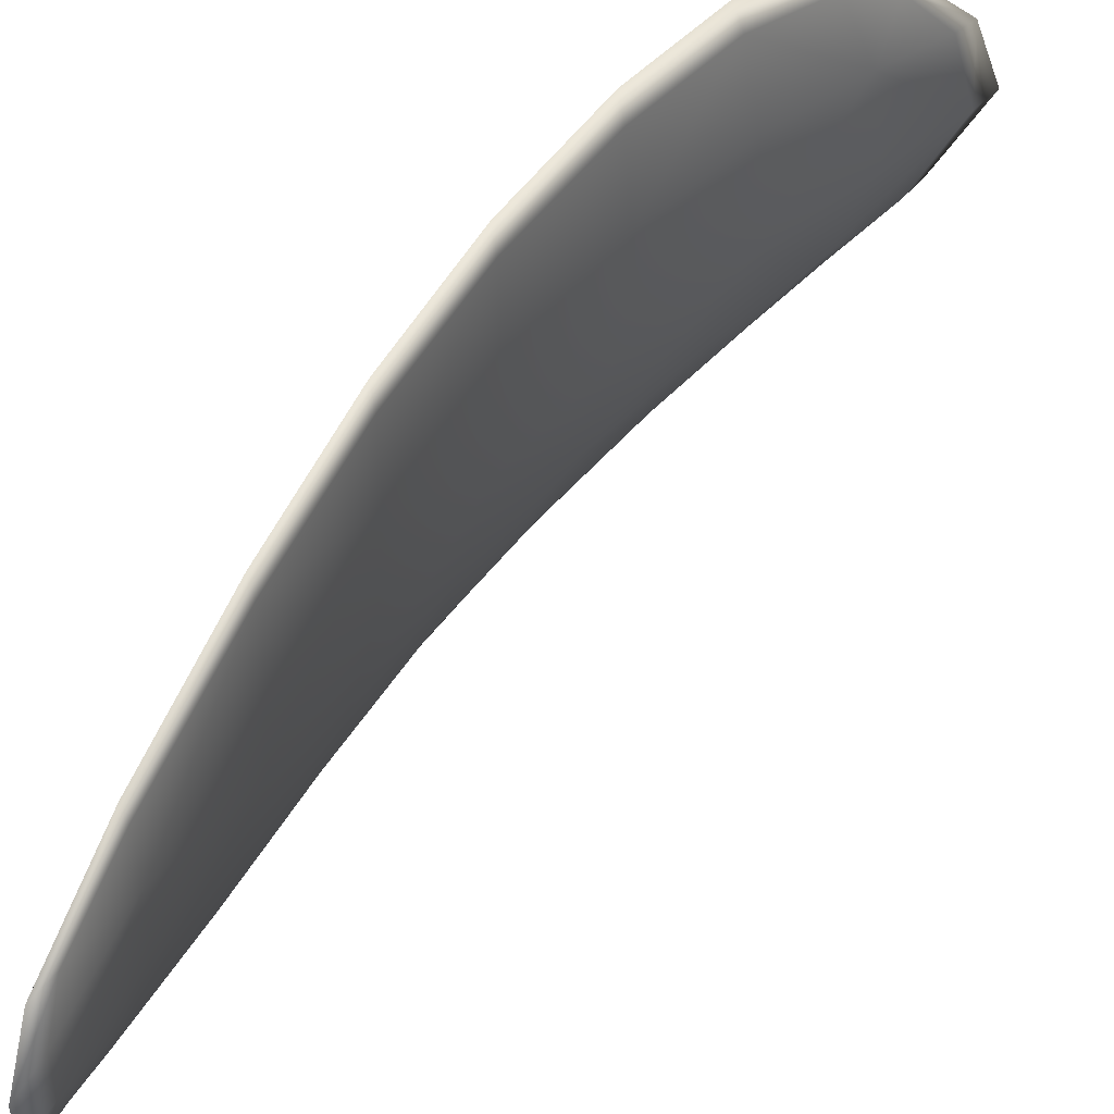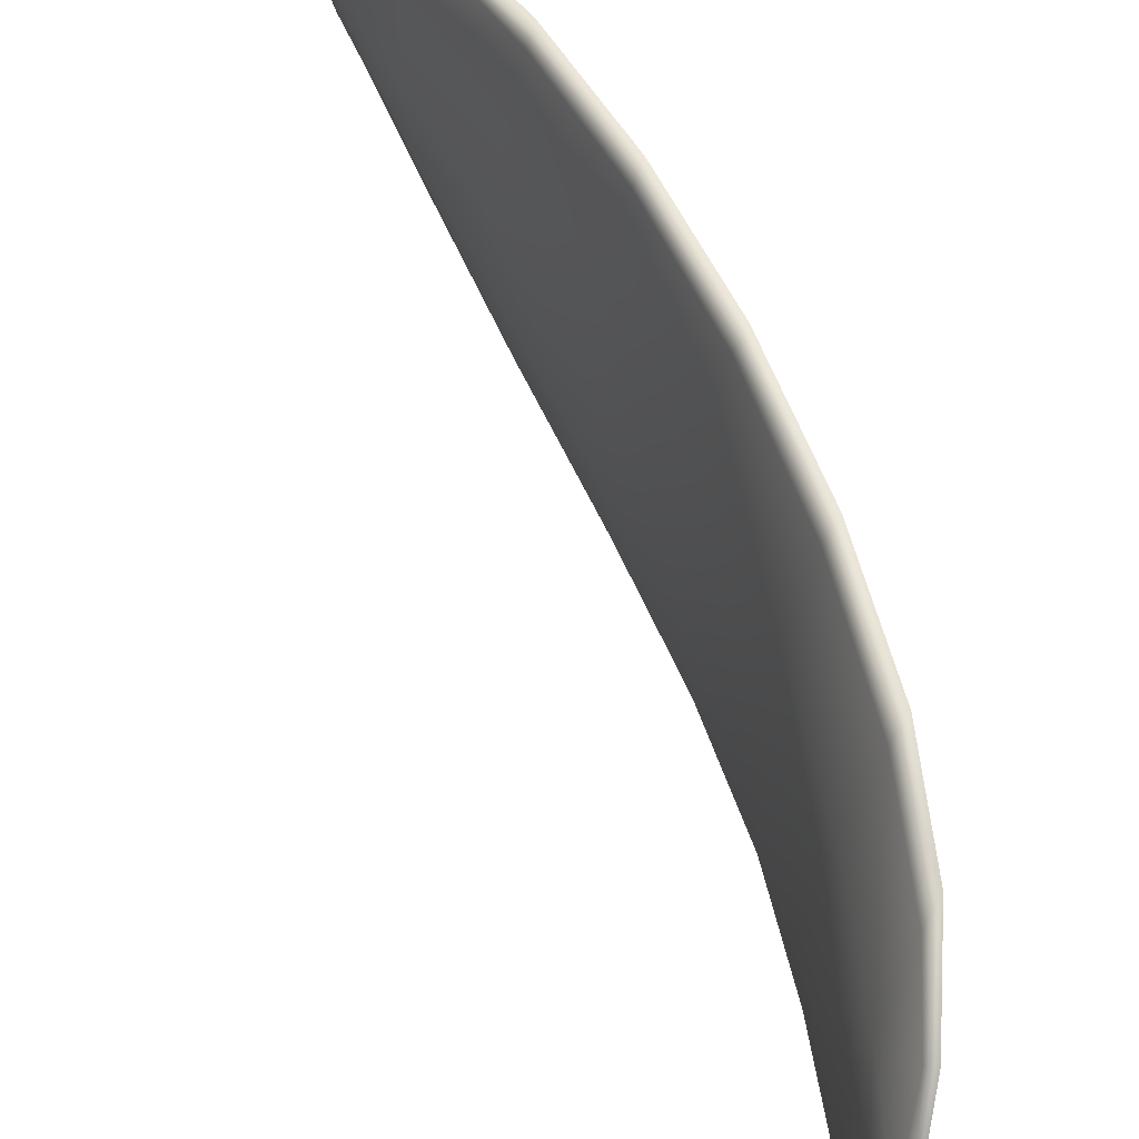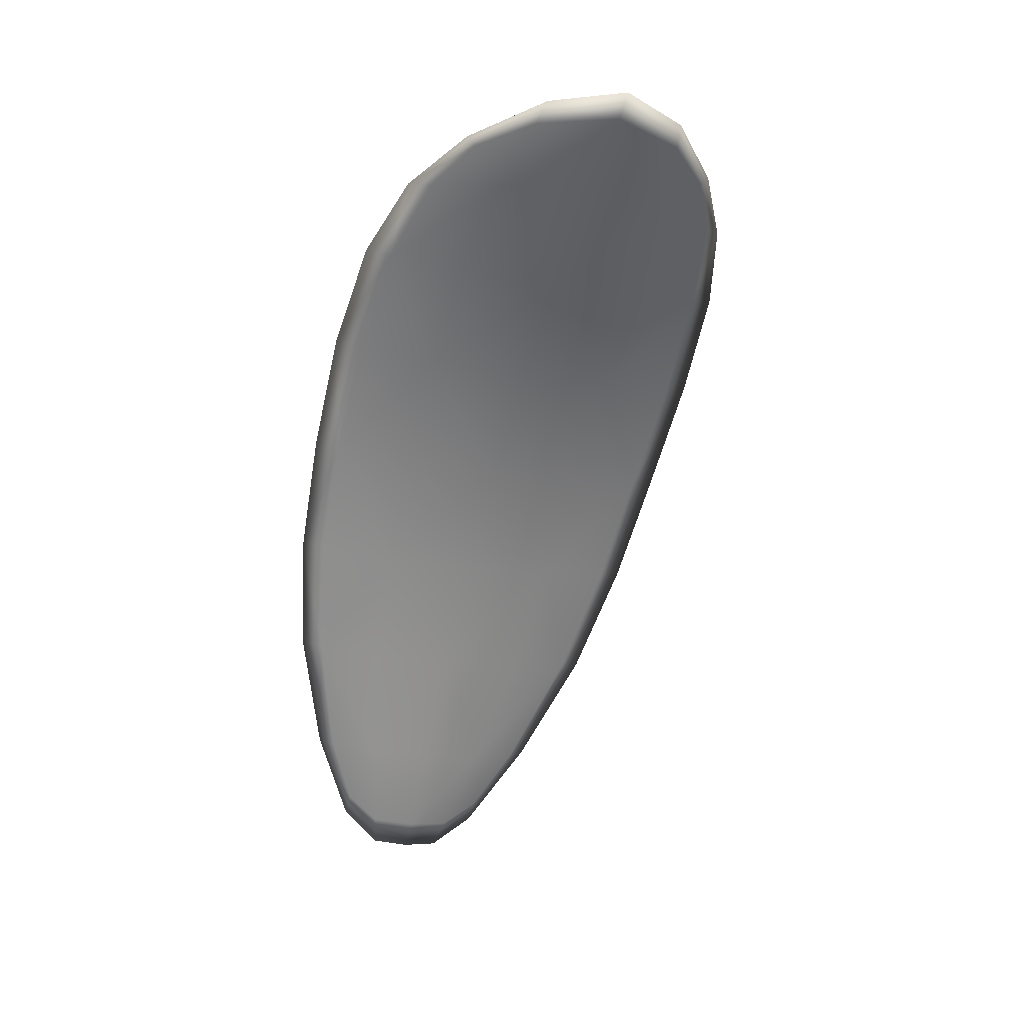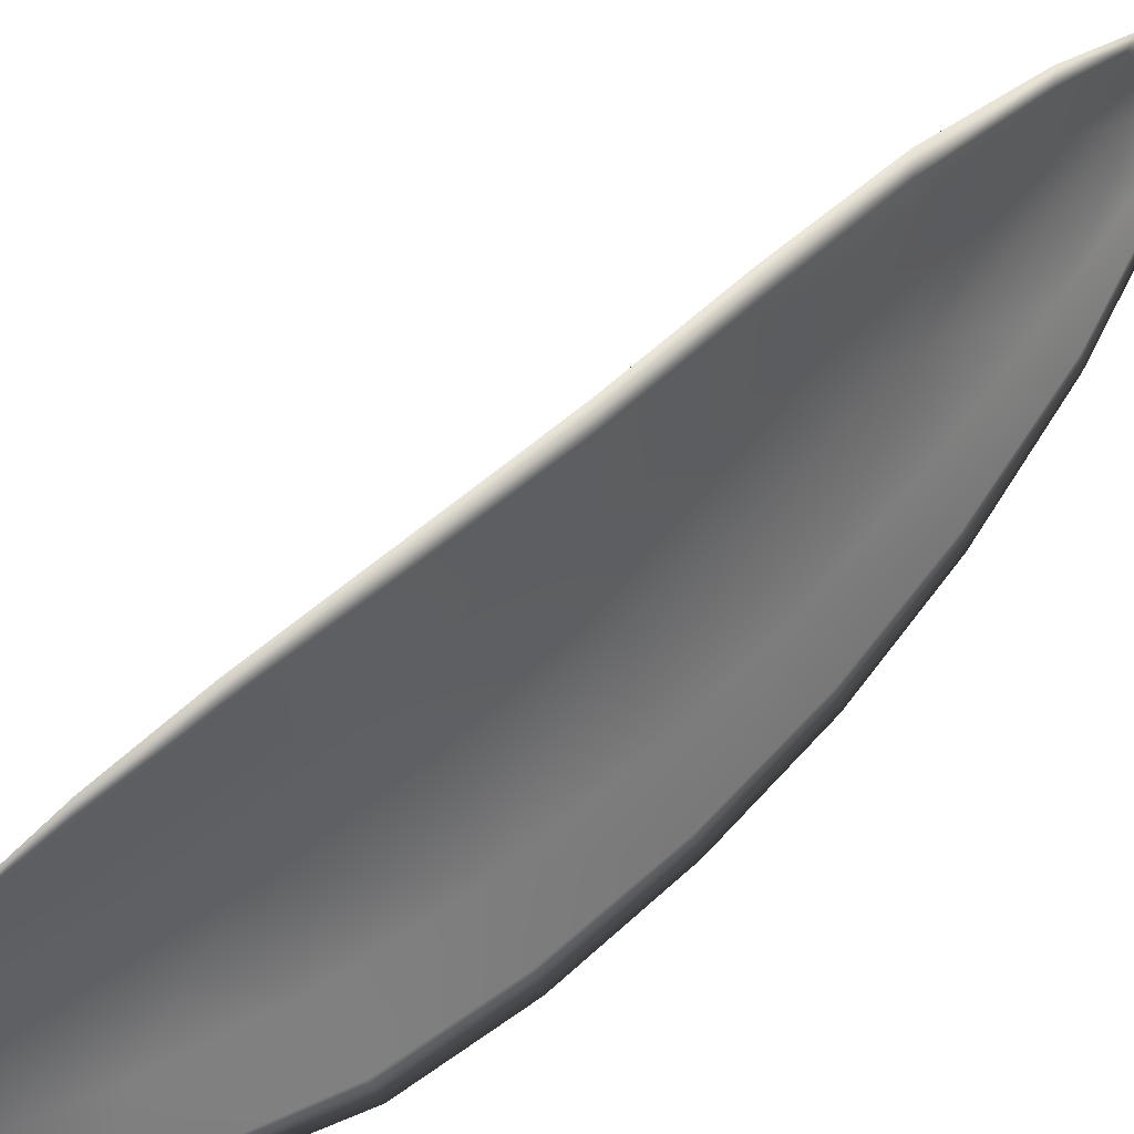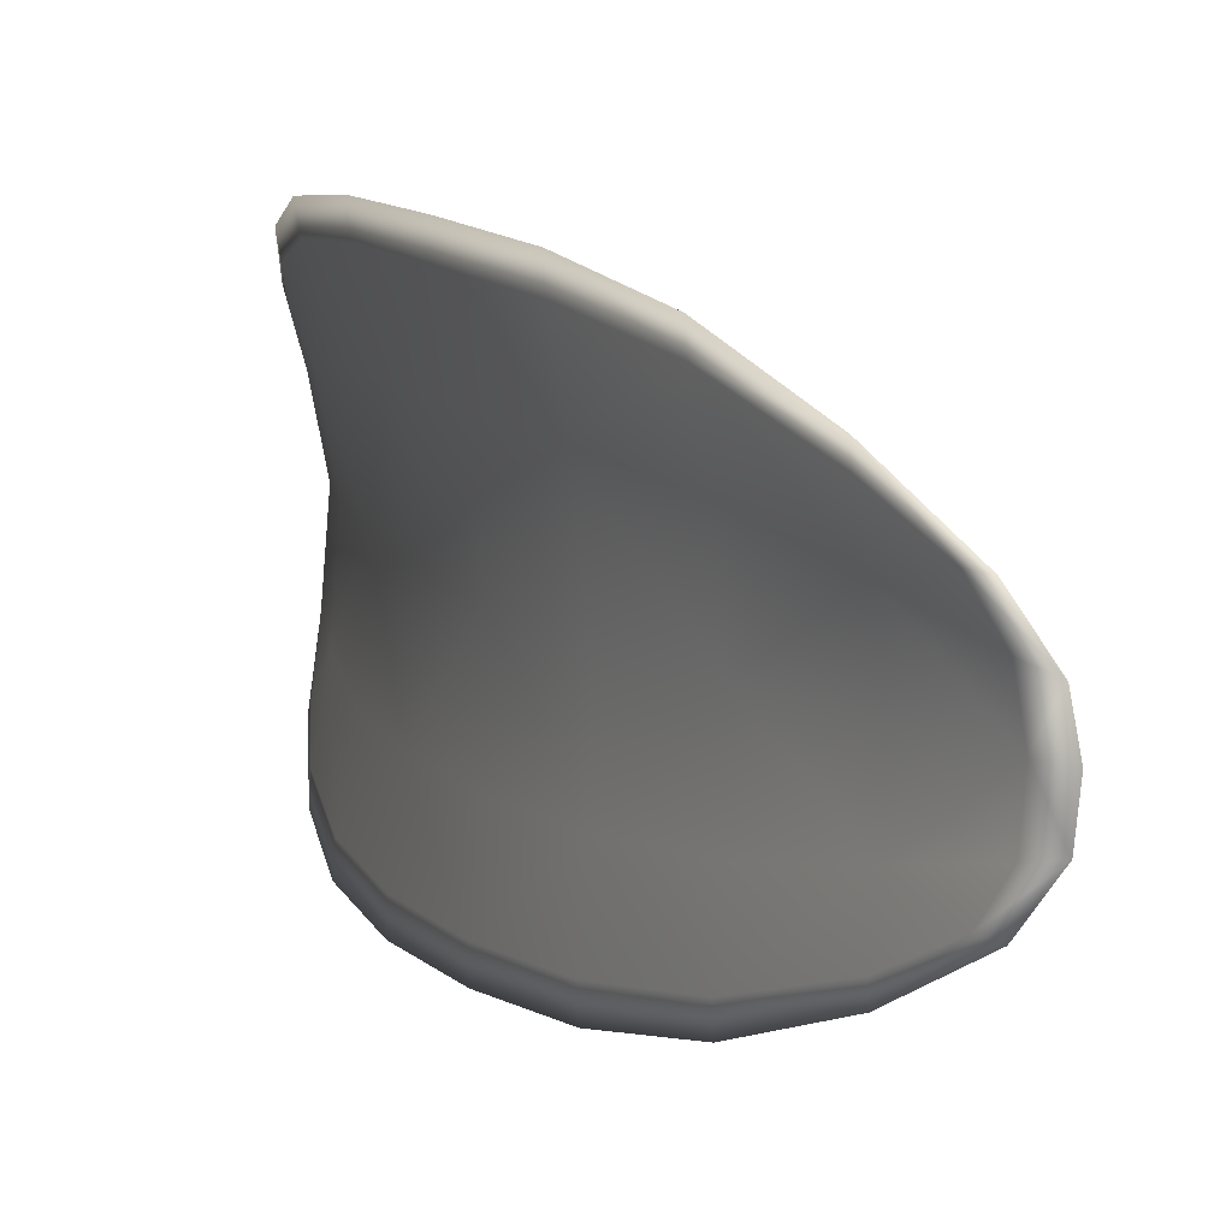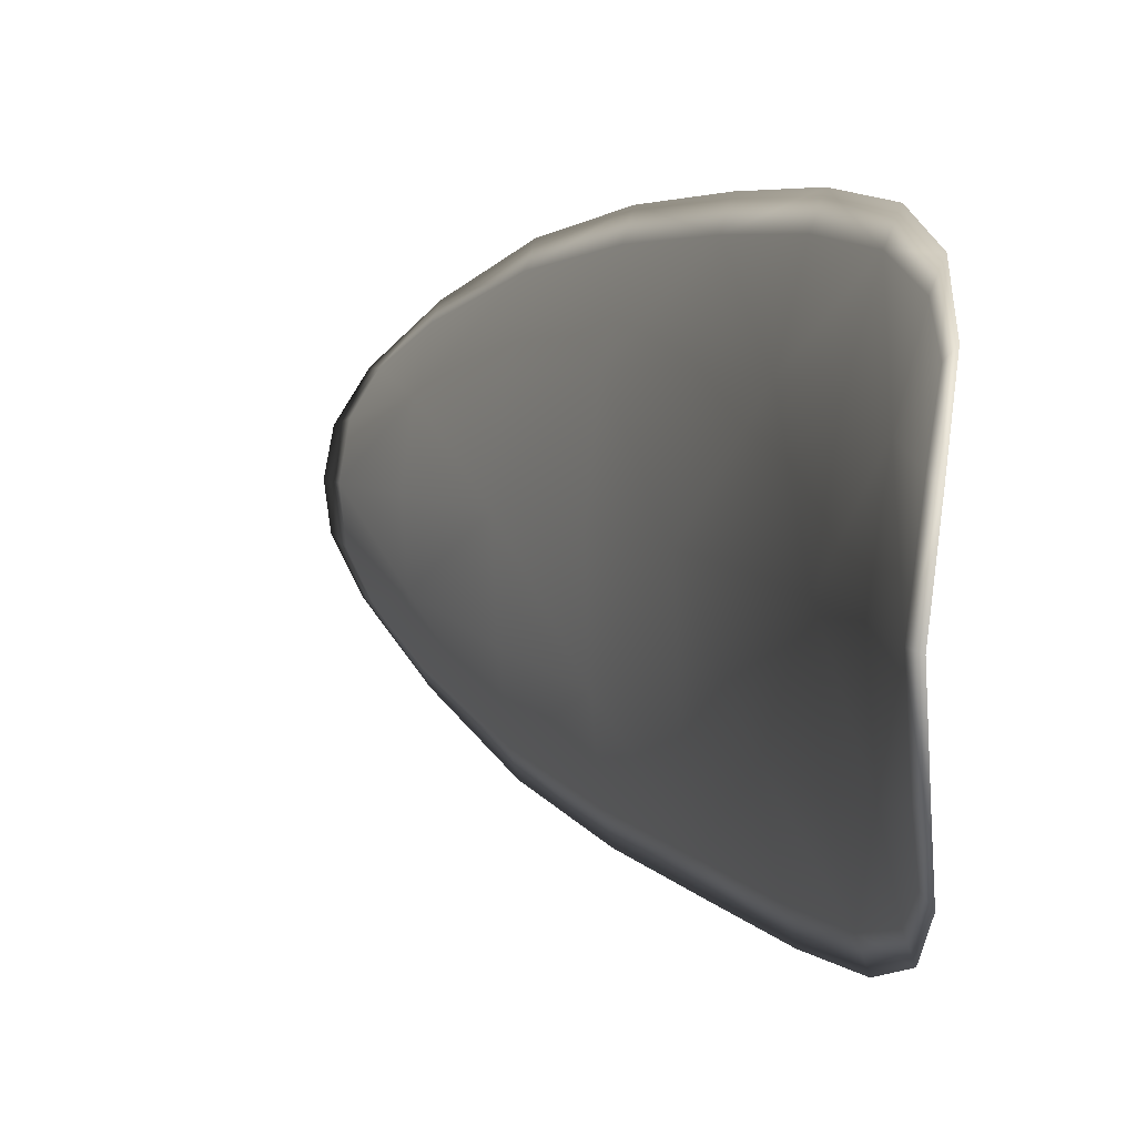
<metadata>
{"format":"obj","ext":"obj","renderer":"f3d","projection":"perspective","resolution":1024,"background":"white","views":[{"elev":60.8,"azim":15.7,"up":"+Z"},{"elev":46.8,"azim":141.5,"up":"+Z"},{"elev":13.1,"azim":79.1,"up":"+Y"},{"elev":44.4,"azim":-149.3,"up":"+Z"},{"elev":21.5,"azim":-42.0,"up":"+Z"},{"elev":-5.6,"azim":141.0,"up":"+Z"}]}
</metadata>
<code>
v -2.374 0.712 -1.203
v -2.374 0.7119 -1.205
v -2.375 0.71 -1.204
v -2.375 0.7103 -1.203
v -2.375 0.7105 -1.201
v -2.374 0.712 -1.202
v -2.374 0.7127 -1.203
v -2.373 0.7132 -1.204
v -2.373 0.7133 -1.205
v -2.374 0.7115 -1.206
v -2.375 0.711 -1.208
v -2.376 0.7094 -1.208
v -2.375 0.7096 -1.206
v -2.373 0.7127 -1.207
v -2.374 0.7119 -1.207
v -2.378 0.703 -1.205
v -2.378 0.7028 -1.206
v -2.378 0.7005 -1.205
v -2.378 0.7007 -1.204
v -2.378 0.701 -1.203
v -2.377 0.7033 -1.203
v -2.377 0.7056 -1.204
v -2.377 0.7053 -1.205
v -2.377 0.7051 -1.207
v -2.377 0.7037 -1.201
v -2.378 0.7013 -1.201
v -2.378 0.7015 -1.2
v -2.377 0.7039 -1.2
v -2.377 0.7063 -1.2
v -2.377 0.706 -1.202
v -2.376 0.7082 -1.202
v -2.376 0.7079 -1.204
v -2.376 0.7086 -1.201
v -2.376 0.7076 -1.206
v -2.377 0.7074 -1.207
v -2.378 0.6984 -1.203
v -2.379 0.6983 -1.204
v -2.379 0.697 -1.203
v -2.379 0.6967 -1.203
v -2.378 0.6968 -1.202
v -2.378 0.6986 -1.202
v -2.378 0.6988 -1.201
v -2.378 0.697 -1.201
v -2.378 0.6976 -1.2
v -2.378 0.699 -1.2
v -2.374 0.7119 -1.203
v -2.373 0.7118 -1.205
v -2.372 0.7132 -1.205
v -2.373 0.7131 -1.204
v -2.373 0.7127 -1.203
v -2.374 0.7119 -1.202
v -2.375 0.7105 -1.201
v -2.375 0.7102 -1.203
v -2.374 0.7099 -1.204
v -2.374 0.7114 -1.207
v -2.375 0.7109 -1.208
v -2.374 0.7119 -1.207
v -2.373 0.7126 -1.207
v -2.375 0.7096 -1.206
v -2.376 0.7093 -1.208
v -2.377 0.703 -1.205
v -2.378 0.7028 -1.206
v -2.377 0.7051 -1.207
v -2.377 0.7053 -1.205
v -2.376 0.7056 -1.204
v -2.377 0.7033 -1.203
v -2.378 0.7009 -1.203
v -2.378 0.7007 -1.204
v -2.378 0.7005 -1.205
v -2.377 0.7036 -1.201
v -2.376 0.7059 -1.202
v -2.377 0.7062 -1.2
v -2.377 0.7039 -1.2
v -2.378 0.7015 -1.2
v -2.378 0.7012 -1.201
v -2.376 0.7082 -1.202
v -2.376 0.7078 -1.204
v -2.376 0.7085 -1.201
v -2.376 0.7075 -1.206
v -2.376 0.7073 -1.207
v -2.378 0.6984 -1.203
v -2.378 0.6982 -1.204
v -2.378 0.6986 -1.202
v -2.378 0.6968 -1.202
v -2.378 0.6966 -1.203
v -2.379 0.697 -1.203
v -2.378 0.6988 -1.201
v -2.378 0.699 -1.2
v -2.378 0.6975 -1.2
v -2.378 0.6969 -1.201
v -2.379 0.6982 -1.205
v -2.379 0.6966 -1.203
v -2.378 0.7005 -1.206
v -2.379 0.697 -1.203
v -2.378 0.6963 -1.201
v -2.378 0.6971 -1.2
v -2.378 0.6962 -1.202
v -2.378 0.6975 -1.2
v -2.374 0.7119 -1.201
v -2.374 0.7129 -1.202
v -2.375 0.7106 -1.201
v -2.373 0.7127 -1.203
v -2.373 0.7131 -1.207
v -2.374 0.712 -1.208
v -2.372 0.7137 -1.205
v -2.374 0.7119 -1.207
v -2.375 0.7108 -1.208
v -2.376 0.7093 -1.208
v -2.379 0.6961 -1.202
v -2.378 0.6991 -1.2
v -2.378 0.7016 -1.199
v -2.373 0.7136 -1.204
v -2.376 0.7086 -1.2
v -2.377 0.7064 -1.2
v -2.377 0.7073 -1.208
v -2.377 0.705 -1.207
v -2.378 0.7027 -1.207
v -2.377 0.704 -1.199
f 1 2 3
f 1 3 4
f 1 4 5
f 1 5 6
f 1 6 7
f 1 7 8
f 1 8 9
f 1 9 2
f 10 11 12
f 10 12 13
f 10 13 3
f 10 3 2
f 10 2 9
f 10 9 14
f 10 14 15
f 10 15 11
f 16 17 18
f 16 18 19
f 16 19 20
f 16 20 21
f 16 21 22
f 16 22 23
f 16 23 24
f 16 24 17
f 25 21 20
f 25 20 26
f 25 26 27
f 25 27 28
f 25 28 29
f 25 29 30
f 25 30 22
f 25 22 21
f 31 32 22
f 31 22 30
f 31 30 29
f 31 29 33
f 31 33 5
f 31 5 4
f 31 4 3
f 31 3 32
f 34 35 24
f 34 24 23
f 34 23 22
f 34 22 32
f 34 32 3
f 34 3 13
f 34 13 12
f 34 12 35
f 36 37 38
f 36 38 39
f 36 39 40
f 36 40 41
f 36 41 20
f 36 20 19
f 36 19 18
f 36 18 37
f 42 41 40
f 42 40 43
f 42 43 44
f 42 44 45
f 42 45 27
f 42 27 26
f 42 26 20
f 42 20 41
f 46 47 48
f 46 48 49
f 46 49 50
f 46 50 51
f 46 51 52
f 46 52 53
f 46 53 54
f 46 54 47
f 55 56 57
f 55 57 58
f 55 58 48
f 55 48 47
f 55 47 54
f 55 54 59
f 55 59 60
f 55 60 56
f 61 62 63
f 61 63 64
f 61 64 65
f 61 65 66
f 61 66 67
f 61 67 68
f 61 68 69
f 61 69 62
f 70 66 65
f 70 65 71
f 70 71 72
f 70 72 73
f 70 73 74
f 70 74 75
f 70 75 67
f 70 67 66
f 76 77 54
f 76 54 53
f 76 53 52
f 76 52 78
f 76 78 72
f 76 72 71
f 76 71 65
f 76 65 77
f 79 80 60
f 79 60 59
f 79 59 54
f 79 54 77
f 79 77 65
f 79 65 64
f 79 64 63
f 79 63 80
f 81 82 69
f 81 69 68
f 81 68 67
f 81 67 83
f 81 83 84
f 81 84 85
f 81 85 86
f 81 86 82
f 87 83 67
f 87 67 75
f 87 75 74
f 87 74 88
f 87 88 89
f 87 89 90
f 87 90 84
f 87 84 83
f 91 92 38
f 91 38 37
f 91 37 18
f 91 18 93
f 91 93 69
f 91 69 82
f 91 82 94
f 91 94 92
f 95 96 44
f 95 44 43
f 95 43 40
f 95 40 97
f 95 97 84
f 95 84 90
f 95 90 98
f 95 98 96
f 99 100 7
f 99 7 6
f 99 6 5
f 99 5 101
f 99 101 52
f 99 52 51
f 99 51 102
f 99 102 100
f 103 104 15
f 103 15 14
f 103 14 9
f 103 9 105
f 103 105 48
f 103 48 58
f 103 58 106
f 103 106 104
f 107 108 12
f 107 12 11
f 107 11 15
f 107 15 104
f 107 104 106
f 107 106 56
f 107 56 60
f 107 60 108
f 109 97 40
f 109 40 39
f 109 39 38
f 109 38 92
f 109 92 94
f 109 94 85
f 109 85 84
f 109 84 97
f 110 111 27
f 110 27 45
f 110 45 44
f 110 44 96
f 110 96 98
f 110 98 88
f 110 88 74
f 110 74 111
f 112 105 9
f 112 9 8
f 112 8 7
f 112 7 100
f 112 100 102
f 112 102 49
f 112 49 48
f 112 48 105
f 113 101 5
f 113 5 33
f 113 33 29
f 113 29 114
f 113 114 72
f 113 72 78
f 113 78 52
f 113 52 101
f 115 116 24
f 115 24 35
f 115 35 12
f 115 12 108
f 115 108 60
f 115 60 80
f 115 80 63
f 115 63 116
f 117 93 18
f 117 18 17
f 117 17 24
f 117 24 116
f 117 116 63
f 117 63 62
f 117 62 69
f 117 69 93
f 118 114 29
f 118 29 28
f 118 28 27
f 118 27 111
f 118 111 74
f 118 74 73
f 118 73 72
f 118 72 114

</code>
